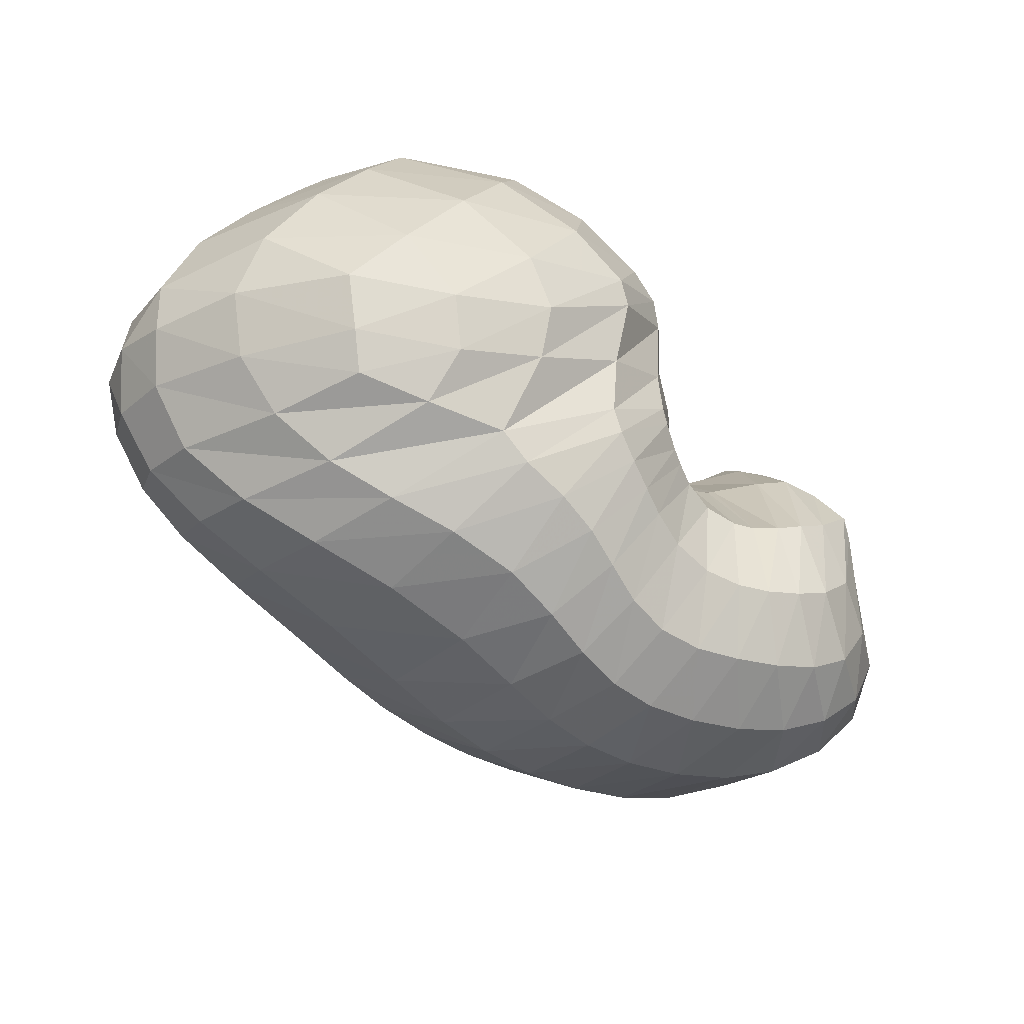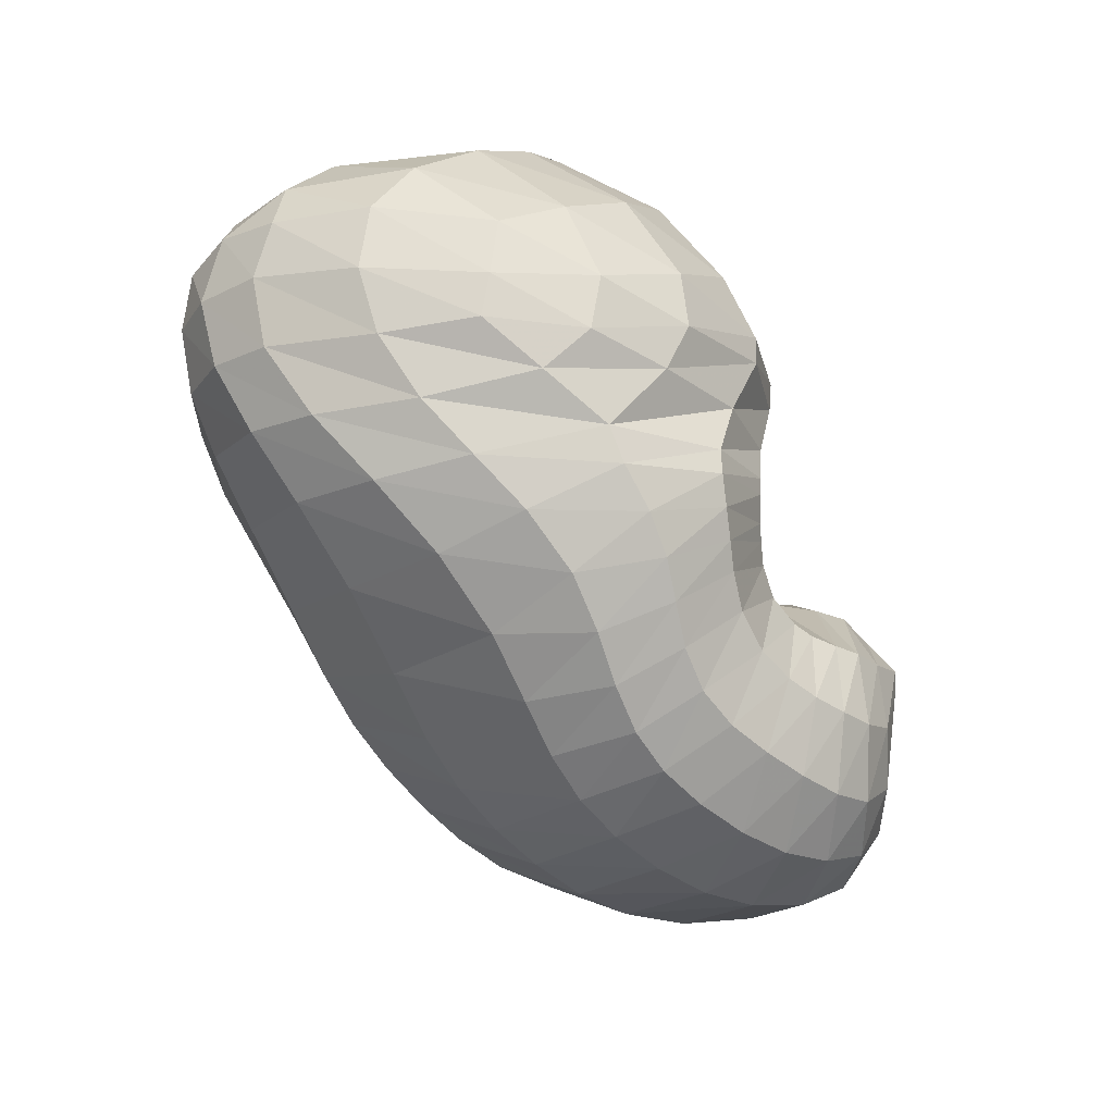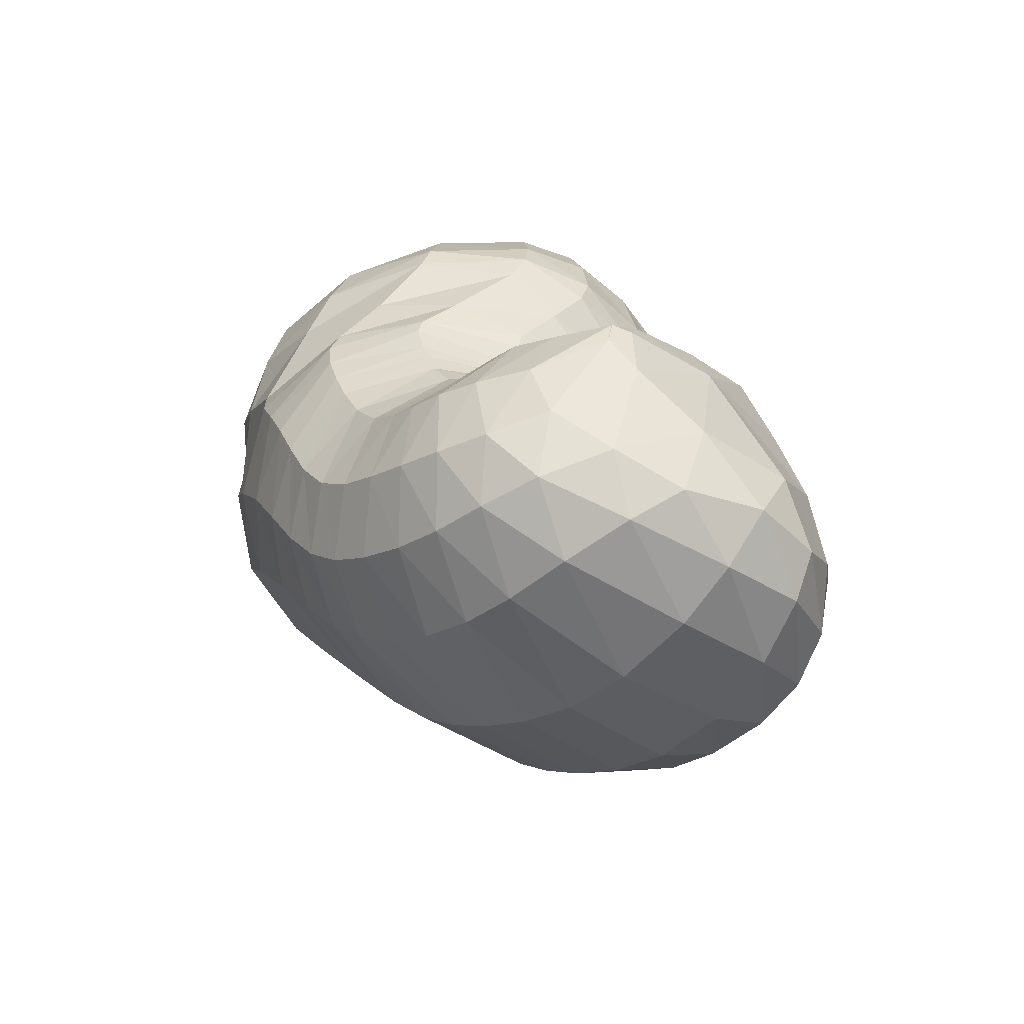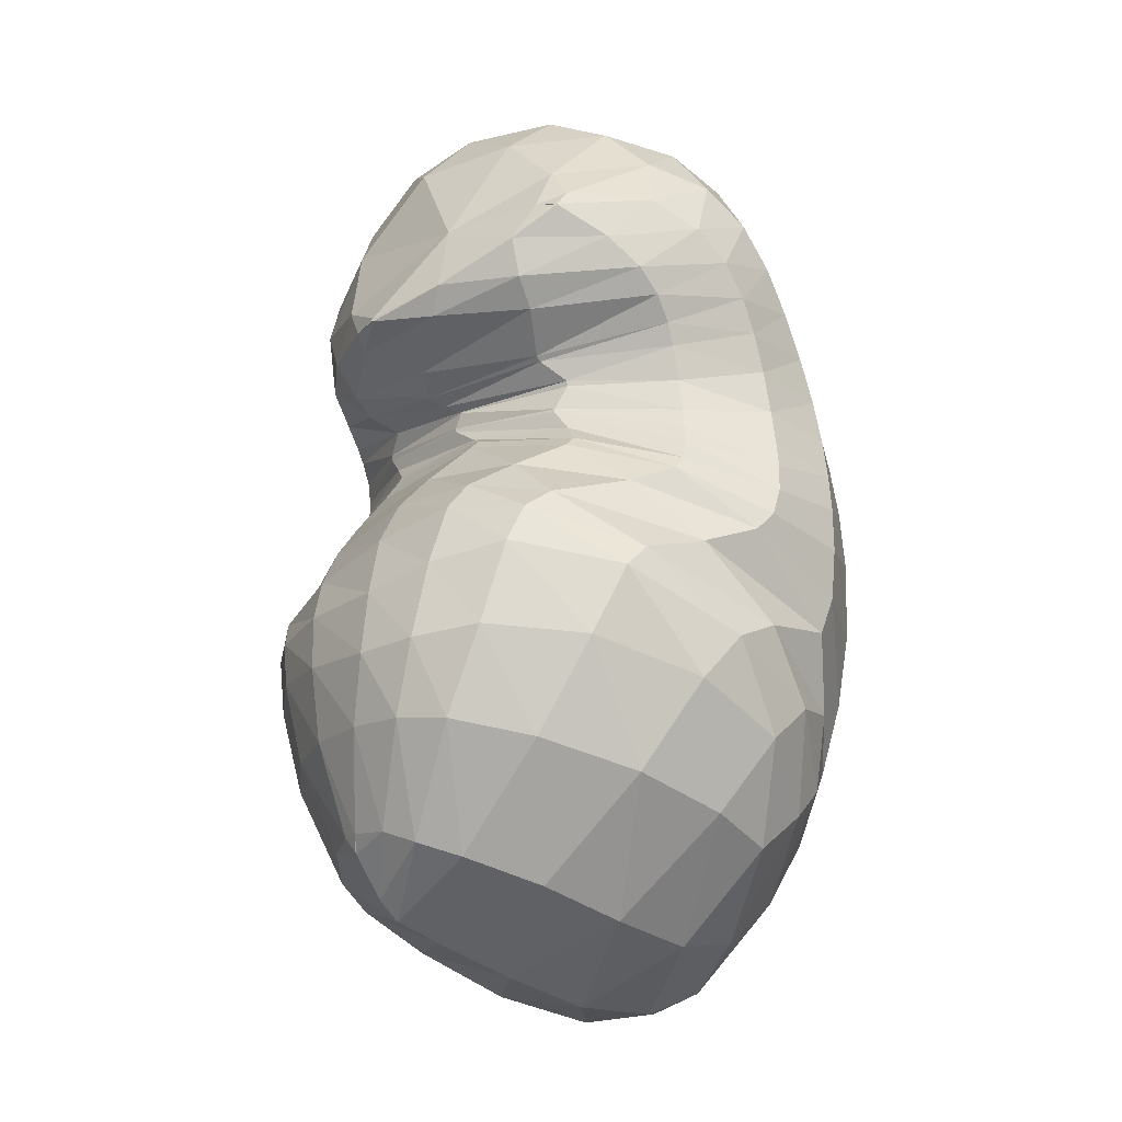
<metadata>
{"format":"obj","ext":"obj","renderer":"f3d","projection":"perspective","resolution":1024,"background":"white","views":[{"elev":-69.3,"azim":-43.0,"up":"+Y"},{"elev":-78.8,"azim":-61.1,"up":"+Y"},{"elev":13.5,"azim":68.3,"up":"+Z"},{"elev":70.0,"azim":-92.0,"up":"+Z"}]}
</metadata>
<code>
v 97.52 167.8 178.5
v 129.4 166.3 197.5
v 168.3 161.5 202.6
v 200.5 153.3 188
v 222.5 131.2 179.8
v 228.9 130.6 170.2
v 236.8 136.6 161.3
v 241.8 134.9 162.8
v 246 144.4 165.1
v 261 141.5 193.2
v 288.5 136.4 195.2
v 84.31 161.1 171.7
v 125.8 138.9 216.3
v 175.4 120.8 223.9
v 192.4 107.4 217.2
v 203.8 70.74 204.3
v 215.4 66.73 197.6
v 227.5 66.54 192.2
v 248.9 68.4 192.1
v 262.6 72.73 200.1
v 278.5 87.54 208.7
v 287.9 103 213
v 73.22 144.8 160.8
v 110.5 85.16 208.2
v 149.9 54.58 207.2
v 57.51 103.4 133.6
v 95.38 49.16 172.9
v 115.9 30.12 156.3
v 160.7 27.18 173.5
v 187.6 21.14 172.1
v 214.4 20.4 166
v 242.1 22.57 160.2
v 270 30.21 167.5
v 295.8 42.78 179.3
v 311.7 72.59 192.7
v 63.77 66.59 112.5
v 94.11 45.27 95.08
v 141.7 24.52 106.6
v 197.3 20.86 114.8
v 239.1 26.46 111.3
v 272.6 34.96 114.8
v 305.8 48.02 128.6
v 331.6 68.92 151.9
v 339.6 103.2 172.1
v 65.53 89.9 79.45
v 96.82 76.62 62.83
v 142.3 74.99 58.04
v 196.8 89.98 51.28
v 233.9 94.68 52.51
v 268.4 101.1 60.17
v 301.6 115.7 75.79
v 335.2 133.2 114.6
v 334.5 149 147.7
v 90.95 143.5 75.42
v 133.8 150.6 54.36
v 173.8 153.6 54.21
v 196.2 152.9 54.62
v 222.3 150.9 57.42
v 248.4 151.5 60.51
v 273.5 158.7 72.44
v 294.6 169 92.15
v 298.2 176.3 126
v 120.6 183.2 107.7
v 164.9 191.2 101.7
v 129.8 185.7 158
v 167.2 190.5 159
v 189.3 187.1 128.5
v 210.3 175.9 113.9
v 225.1 169.6 106.2
v 235.9 168.3 102.3
v 249 170.4 105.6
v 258.4 174.4 115.6
v 263.8 175 153.7
v 263.3 161.2 186.1
v 101.8 167.4 181.8
v 96.73 167.3 178
v 101.8 170.6 176.1
v 149.3 163.7 204.4
v 100.1 158.8 191
v 128.1 153.4 210.1
v 130.2 178.2 179
v 152.1 179.8 182.6
v 187.1 158.7 194.6
v 149.6 148.4 216.7
v 172.2 143.3 215.8
v 168.9 179.7 179.4
v 182.5 177.9 171.7
v 210.5 144.6 183.7
v 190.5 137.7 211.7
v 198.5 131.7 208.7
v 196.1 174.2 160.3
v 207.7 168.2 152.4
v 225.1 129.2 177.5
v 206.5 117.9 204
v 214.3 102.6 199
v 219 160.2 147.2
v 226 155.9 144.2
v 235.5 136.4 161.7
v 217.6 100.1 196
v 223.7 101.5 189.5
v 228.5 155.1 142.1
v 233.9 156.5 135.1
v 241.6 134.8 162.8
v 231 105.4 185.1
v 232.3 105.3 184.7
v 238.6 158.7 131.8
v 240.4 158.7 132.1
v 243.8 140.2 162.5
v 239.9 101.1 184.5
v 241.6 101.3 184.6
v 245.5 156.3 139
v 245.5 156.3 139
v 250.7 146.6 173.7
v 247.9 109.2 185.6
v 249.3 110.3 186.9
v 250 165.2 142.4
v 253.4 168.9 150.2
v 268.7 139.7 198.8
v 259.2 111.8 199.5
v 267.1 114.9 206.3
v 258.8 164.4 172.6
v 263.2 160.8 186.2
v 278.7 116.6 209.3
v 288.8 109.3 210.4
v 304.2 104 201.8
v 324.1 116.9 185.3
v 323.7 145 168.3
v 300.4 166.4 156.2
v 274.3 168.9 168.9
v 264.3 160.8 186.1
v 95.67 149.3 195.4
v 78.54 156.3 168
v 95.26 174.4 144.9
v 100.7 174.5 162
v 150.9 128.9 223.6
v 91 136 195.5
v 119.5 113.9 216.5
v 186.5 115.3 221.6
v 146.5 97.64 223.9
v 166.9 86.88 223.7
v 198.4 84.36 208.5
v 173.2 81.12 220
v 179.3 63.41 207
v 207.7 67.79 202
v 185.9 46.87 198
v 191.6 41.55 195.2
v 220.5 66.59 195.2
v 200.5 38.83 191.5
v 209.7 38.02 187.8
v 238.1 67.19 190.2
v 218.5 38.02 184.2
v 230.5 38.52 180.8
v 255.4 69.69 195
v 244.3 39.95 180.4
v 256.4 42.34 183.3
v 269.6 77.87 205
v 266.4 45.51 187.7
v 276.2 50.6 192.8
v 287.7 102.7 212.8
v 285.8 58.85 197.5
v 294.1 73.26 202
v 293.3 99.44 209.4
v 83.15 113.3 189
v 64.62 124.4 148
v 79.13 152.2 114.4
v 89.35 168.4 130.2
v 136.2 66.33 212.4
v 74.92 92.04 175.9
v 101.8 62.45 191.8
v 123.5 45.2 191.6
v 134.6 34.75 182.1
v 156.6 43.74 195.5
v 70.2 72.92 157.5
v 56.88 82.3 119.2
v 58.3 101.5 97.4
v 66.33 128 103.8
v 106.7 36.97 164.2
v 73.84 57.77 141.5
v 137.3 27.16 164.7
v 87.26 44.12 131
v 106.1 33.22 127.5
v 172.1 22.94 172.2
v 127.5 24.89 130.1
v 148.4 18.76 136.1
v 201.7 20.5 169.9
v 169.1 15.24 141.8
v 191.4 14.17 144.5
v 227.8 20.89 161.9
v 210.3 14.62 142.5
v 226.9 16.02 139.2
v 256.3 25.82 162.5
v 242.7 18.32 137.5
v 257.8 21.67 138.7
v 283.3 35.48 173.2
v 273.3 26.42 142.9
v 289.2 32.39 149.3
v 306.3 54.25 185.8
v 303.4 39.45 157.1
v 315.3 49.13 166.4
v 324.1 63.65 175.8
v 328.3 85.69 183.2
v 75.13 57.49 100.6
v 60.65 79.64 94.96
v 117.4 32.8 99.29
v 73.97 69.56 81.24
v 92.29 56.96 77.28
v 169 20.78 112.8
v 114 46.52 78.74
v 138.5 41.96 80.83
v 220.1 23.24 113
v 168.7 43.1 81.24
v 198.8 48.1 78.9
v 256.1 30.24 111.7
v 222.4 52.89 76.69
v 241.8 56.57 76.9
v 289.6 40.94 120.6
v 260 60.14 79.69
v 277.4 64.71 84.36
v 319.5 56.52 138.7
v 294.8 71.35 90.79
v 310.6 79.78 99.23
v 339.2 86.06 164.5
v 326.4 90.64 112.6
v 340.2 103.5 131.6
v 344.8 115.5 148.9
v 338.8 129.7 163.4
v 78.56 84.59 68.91
v 73.17 113.1 75.29
v 116.9 72.64 60.26
v 93.58 116.3 59.19
v 111.5 113.7 51.46
v 172 83.14 54.49
v 131.5 112.6 48.38
v 157.2 116.9 46.97
v 215.4 93.06 50.6
v 179.9 122.2 45.46
v 195.5 124.1 44.59
v 251.5 96.87 55.9
v 210.4 124.9 45.29
v 226.5 125.5 47.48
v 285.1 107.5 66.17
v 242.3 127.1 50.28
v 257.8 130.1 53.76
v 320.8 125 93.23
v 272.6 134.5 59.15
v 289.4 140.6 69.02
v 339.1 141.6 134.1
v 308 148 84.51
v 319 154.8 100.2
v 322.6 160.4 117.4
v 318.4 164 138.3
v 114.2 149.6 60.64
v 108.4 167.7 85.9
v 153.6 151.7 53.37
v 133.2 173.8 74.34
v 153.3 176.1 71.82
v 185.1 153.8 54.24
v 169.7 178.1 75.97
v 187.3 183 84.79
v 208.5 151.8 55.85
v 189.7 182.4 85.15
v 201.9 174.3 82.87
v 236.1 150.6 58.7
v 211.5 170.3 80.61
v 222.6 166.8 78.55
v 259.5 154.1 64.55
v 232.6 165.2 77.01
v 239.9 165.1 77.26
v 287 164.4 82.18
v 248.4 165.9 79.76
v 259.8 168.5 84.6
v 299.5 173.8 108.5
v 269 171.9 90.07
v 275.4 175.2 97.89
v 281.2 178.8 113.9
v 280.6 178.6 138.2
v 147.2 189.4 99.89
v 127.2 188.5 132.3
v 153.7 194.3 129.7
v 169.6 194.7 133.9
v 178.1 191.3 111.6
v 154.6 190.4 158.4
v 178.5 191.1 144.9
v 199.8 181.6 122.1
v 218.6 172 109.2
v 231.4 168.4 103.2
v 242.4 168.8 103
v 253.1 171.9 108.5
v 262.9 177.4 132.6
v 263.5 166.2 177.1
g foo
f 75 1 76
f 76 12 79
f 79 2 75
f 75 76 79
f 12 131 79
f 13 80 131
f 2 79 80
f 80 79 131
f 78 2 80
f 80 13 84
f 84 3 78
f 78 80 84
f 13 135 84
f 14 85 135
f 3 84 85
f 85 84 135
f 83 3 85
f 85 14 89
f 89 4 83
f 83 85 89
f 14 138 89
f 15 90 138
f 4 89 90
f 90 89 138
f 88 4 90
f 90 15 94
f 94 5 88
f 88 90 94
f 15 141 94
f 16 95 141
f 5 94 95
f 95 94 141
f 93 5 95
f 95 16 99
f 99 6 93
f 93 95 99
f 16 144 99
f 17 100 144
f 6 99 100
f 100 99 144
f 98 6 100
f 100 17 104
f 104 7 98
f 98 100 104
f 17 147 104
f 18 105 147
f 7 104 105
f 105 104 147
f 103 7 105
f 105 18 109
f 109 8 103
f 103 105 109
f 18 150 109
f 19 110 150
f 8 109 110
f 110 109 150
f 108 8 110
f 110 19 114
f 114 9 108
f 108 110 114
f 19 153 114
f 20 115 153
f 9 114 115
f 115 114 153
f 113 9 115
f 115 20 119
f 119 10 113
f 113 115 119
f 20 156 119
f 21 120 156
f 10 119 120
f 120 119 156
f 118 10 120
f 120 21 123
f 123 11 118
f 118 120 123
f 21 159 123
f 22 124 159
f 11 123 124
f 124 123 159
f 131 12 132
f 132 23 136
f 136 13 131
f 131 132 136
f 23 163 136
f 24 137 163
f 13 136 137
f 137 136 163
f 135 13 137
f 137 24 139
f 139 14 135
f 135 137 139
f 24 167 139
f 25 140 167
f 14 139 140
f 140 139 167
f 138 14 140
f 140 25 142
f 142 15 138
f 138 140 142
f 15 142 143
f 25 172 142
f 29 143 172
f 143 142 172
f 25 171 172
f 28 179 171
f 29 172 179
f 172 171 179
f 141 15 143
f 143 29 145
f 145 16 141
f 141 143 145
f 29 182 145
f 30 146 182
f 16 145 146
f 146 145 182
f 144 16 146
f 146 30 148
f 148 17 144
f 144 146 148
f 30 185 148
f 31 149 185
f 17 148 149
f 149 148 185
f 147 17 149
f 149 31 151
f 151 18 147
f 147 149 151
f 31 188 151
f 32 152 188
f 18 151 152
f 152 151 188
f 150 18 152
f 152 32 154
f 154 19 150
f 150 152 154
f 32 191 154
f 33 155 191
f 19 154 155
f 155 154 191
f 153 19 155
f 155 33 157
f 157 20 153
f 153 155 157
f 33 194 157
f 34 158 194
f 20 157 158
f 158 157 194
f 156 20 158
f 158 34 160
f 160 21 156
f 156 158 160
f 34 197 160
f 35 161 197
f 21 160 161
f 161 160 197
f 159 21 161
f 161 35 162
f 162 22 159
f 159 161 162
f 35 125 162
f 11 124 125
f 22 162 124
f 125 124 162
f 163 23 164
f 164 26 168
f 168 24 163
f 163 164 168
f 26 173 168
f 27 169 173
f 24 168 169
f 169 168 173
f 167 24 169
f 169 27 170
f 170 25 167
f 167 169 170
f 27 177 170
f 28 171 177
f 25 170 171
f 171 170 177
f 173 26 174
f 174 36 178
f 178 27 173
f 173 174 178
f 177 27 178
f 178 36 180
f 180 28 177
f 177 178 180
f 36 202 180
f 37 181 202
f 28 180 181
f 181 180 202
f 179 28 181
f 181 37 183
f 183 29 179
f 179 181 183
f 37 204 183
f 38 184 204
f 29 183 184
f 184 183 204
f 182 29 184
f 184 38 186
f 186 30 182
f 182 184 186
f 38 207 186
f 39 187 207
f 30 186 187
f 187 186 207
f 185 30 187
f 187 39 189
f 189 31 185
f 185 187 189
f 39 210 189
f 40 190 210
f 31 189 190
f 190 189 210
f 188 31 190
f 190 40 192
f 192 32 188
f 188 190 192
f 40 213 192
f 41 193 213
f 32 192 193
f 193 192 213
f 191 32 193
f 193 41 195
f 195 33 191
f 191 193 195
f 41 216 195
f 42 196 216
f 33 195 196
f 196 195 216
f 194 33 196
f 196 42 198
f 198 34 194
f 194 196 198
f 42 219 198
f 43 199 219
f 34 198 199
f 199 198 219
f 197 34 199
f 199 43 200
f 200 35 197
f 197 199 200
f 43 222 200
f 44 201 222
f 35 200 201
f 201 200 222
f 35 201 125
f 44 126 201
f 11 125 126
f 126 125 201
f 174 26 175
f 175 45 203
f 203 36 174
f 174 175 203
f 202 36 203
f 203 45 205
f 205 37 202
f 202 203 205
f 45 227 205
f 46 206 227
f 37 205 206
f 206 205 227
f 204 37 206
f 206 46 208
f 208 38 204
f 204 206 208
f 46 229 208
f 47 209 229
f 38 208 209
f 209 208 229
f 207 38 209
f 209 47 211
f 211 39 207
f 207 209 211
f 47 232 211
f 48 212 232
f 39 211 212
f 212 211 232
f 210 39 212
f 212 48 214
f 214 40 210
f 210 212 214
f 48 235 214
f 49 215 235
f 40 214 215
f 215 214 235
f 213 40 215
f 215 49 217
f 217 41 213
f 213 215 217
f 49 238 217
f 50 218 238
f 41 217 218
f 218 217 238
f 216 41 218
f 218 50 220
f 220 42 216
f 216 218 220
f 50 241 220
f 51 221 241
f 42 220 221
f 221 220 241
f 219 42 221
f 221 51 223
f 223 43 219
f 219 221 223
f 51 244 223
f 52 224 244
f 43 223 224
f 224 223 244
f 222 43 224
f 224 52 225
f 225 44 222
f 222 224 225
f 52 247 225
f 53 226 247
f 44 225 226
f 226 225 247
f 44 226 126
f 53 127 226
f 11 126 127
f 127 126 226
f 175 26 176
f 176 54 228
f 228 45 175
f 175 176 228
f 227 45 228
f 228 54 230
f 230 46 227
f 227 228 230
f 54 252 230
f 55 231 252
f 46 230 231
f 231 230 252
f 229 46 231
f 231 55 233
f 233 47 229
f 229 231 233
f 55 254 233
f 56 234 254
f 47 233 234
f 234 233 254
f 232 47 234
f 234 56 236
f 236 48 232
f 232 234 236
f 56 257 236
f 57 237 257
f 48 236 237
f 237 236 257
f 235 48 237
f 237 57 239
f 239 49 235
f 235 237 239
f 57 260 239
f 58 240 260
f 49 239 240
f 240 239 260
f 238 49 240
f 240 58 242
f 242 50 238
f 238 240 242
f 58 263 242
f 59 243 263
f 50 242 243
f 243 242 263
f 241 50 243
f 243 59 245
f 245 51 241
f 241 243 245
f 59 266 245
f 60 246 266
f 51 245 246
f 246 245 266
f 244 51 246
f 246 60 248
f 248 52 244
f 244 246 248
f 60 269 248
f 61 249 269
f 52 248 249
f 249 248 269
f 247 52 249
f 249 61 250
f 250 53 247
f 247 249 250
f 61 272 250
f 62 251 272
f 53 250 251
f 251 250 272
f 53 251 127
f 62 128 251
f 11 127 128
f 128 127 251
f 176 26 164
f 164 23 165
f 165 54 176
f 164 165 176
f 165 23 166
f 166 63 253
f 253 54 165
f 165 166 253
f 252 54 253
f 253 63 255
f 255 55 252
f 252 253 255
f 63 277 255
f 64 256 277
f 55 255 256
f 256 255 277
f 254 55 256
f 256 64 258
f 258 56 254
f 254 256 258
f 56 258 259
f 64 281 258
f 67 259 281
f 259 258 281
f 64 280 281
f 66 283 280
f 67 281 283
f 281 280 283
f 257 56 259
f 259 67 261
f 261 57 257
f 257 259 261
f 67 284 261
f 68 262 284
f 57 261 262
f 262 261 284
f 260 57 262
f 262 68 264
f 264 58 260
f 260 262 264
f 68 285 264
f 69 265 285
f 58 264 265
f 265 264 285
f 263 58 265
f 265 69 267
f 267 59 263
f 263 265 267
f 69 286 267
f 70 268 286
f 59 267 268
f 268 267 286
f 266 59 268
f 268 70 270
f 270 60 266
f 266 268 270
f 70 287 270
f 71 271 287
f 60 270 271
f 271 270 287
f 269 60 271
f 271 71 273
f 273 61 269
f 269 271 273
f 71 288 273
f 72 274 288
f 61 273 274
f 274 273 288
f 272 61 274
f 274 72 275
f 275 62 272
f 272 274 275
f 72 289 275
f 73 276 289
f 62 275 276
f 276 275 289
f 62 276 128
f 73 129 276
f 11 128 129
f 129 128 276
f 73 290 129
f 74 130 290
f 11 129 130
f 130 129 290
f 166 23 132
f 132 12 133
f 133 63 166
f 132 133 166
f 133 12 134
f 134 65 278
f 278 63 133
f 133 134 278
f 277 63 278
f 278 65 279
f 279 64 277
f 277 278 279
f 65 282 279
f 66 280 282
f 64 279 280
f 280 279 282
f 134 12 76
f 76 1 77
f 77 65 134
f 76 77 134
f 1 75 77
f 2 81 75
f 65 77 81
f 77 75 81
f 282 65 81
f 81 2 82
f 82 66 282
f 81 82 282
f 2 78 82
f 3 86 78
f 66 82 86
f 82 78 86
f 283 66 86
f 86 3 87
f 87 67 283
f 86 87 283
f 3 83 87
f 4 91 83
f 67 87 91
f 87 83 91
f 284 67 91
f 91 4 92
f 92 68 284
f 91 92 284
f 4 88 92
f 5 96 88
f 68 92 96
f 92 88 96
f 285 68 96
f 96 5 97
f 97 69 285
f 96 97 285
f 5 93 97
f 6 101 93
f 69 97 101
f 97 93 101
f 286 69 101
f 101 6 102
f 102 70 286
f 101 102 286
f 6 98 102
f 7 106 98
f 70 102 106
f 102 98 106
f 287 70 106
f 106 7 107
f 107 71 287
f 106 107 287
f 7 103 107
f 8 111 103
f 71 107 111
f 107 103 111
f 288 71 111
f 111 8 112
f 112 72 288
f 111 112 288
f 8 108 112
f 9 116 108
f 72 112 116
f 112 108 116
f 289 72 116
f 116 9 117
f 117 73 289
f 116 117 289
f 9 113 117
f 10 121 113
f 73 117 121
f 117 113 121
f 290 73 121
f 121 10 122
f 122 74 290
f 121 122 290
f 10 118 122
f 11 130 118
f 74 122 130
f 122 118 130
g

</code>
